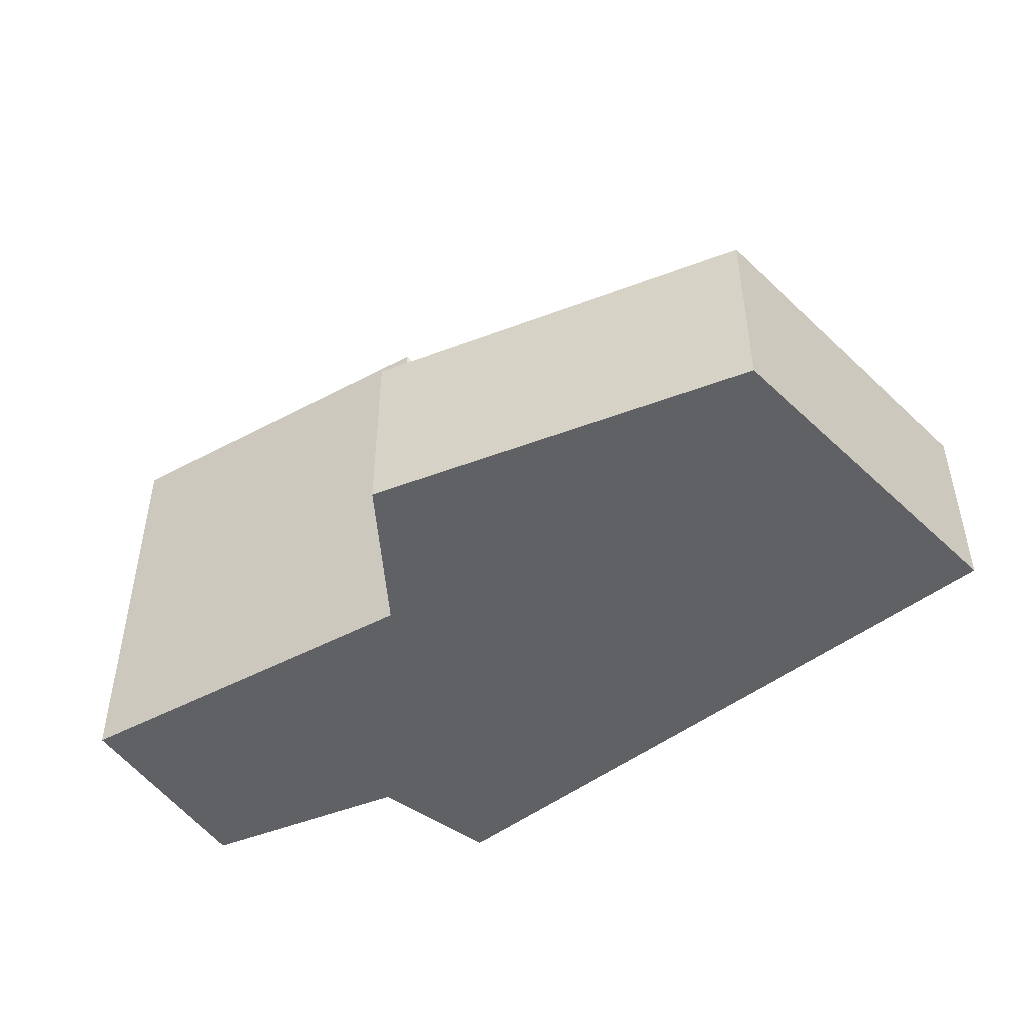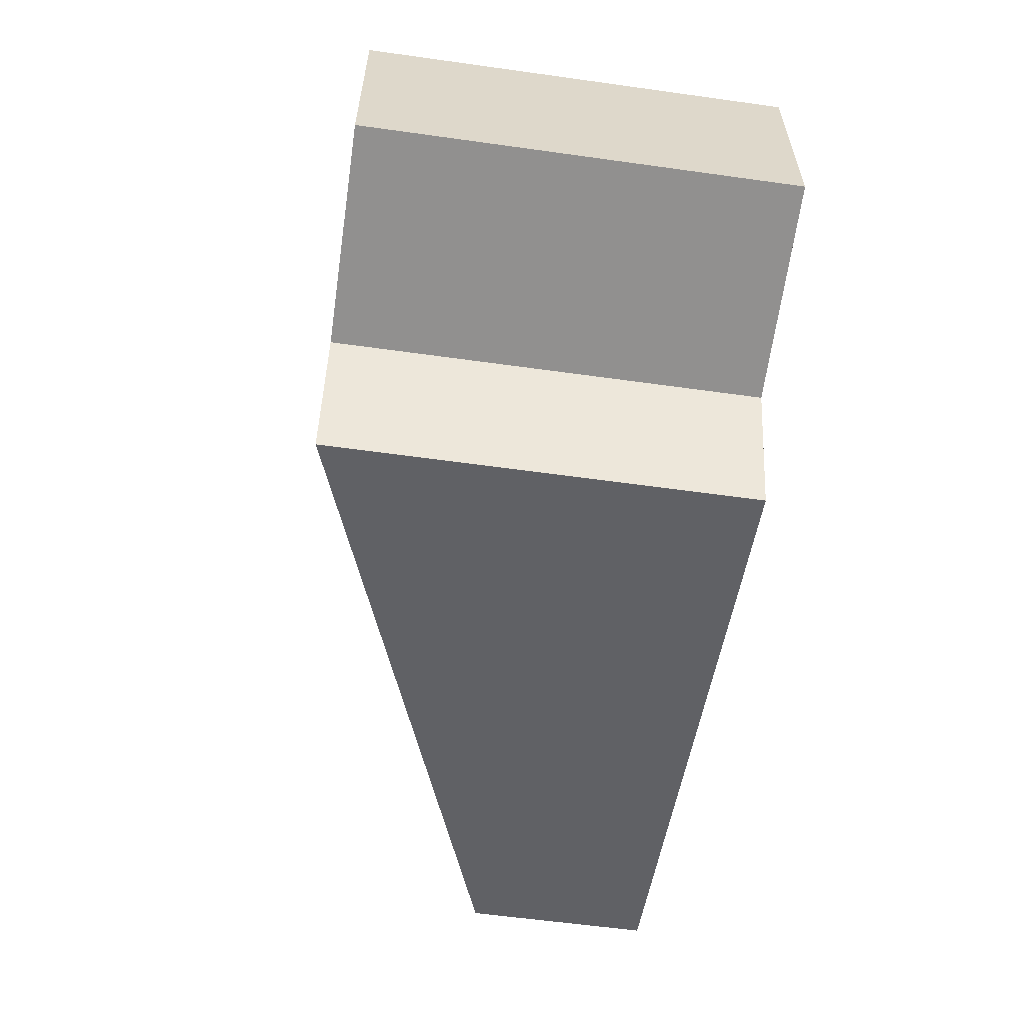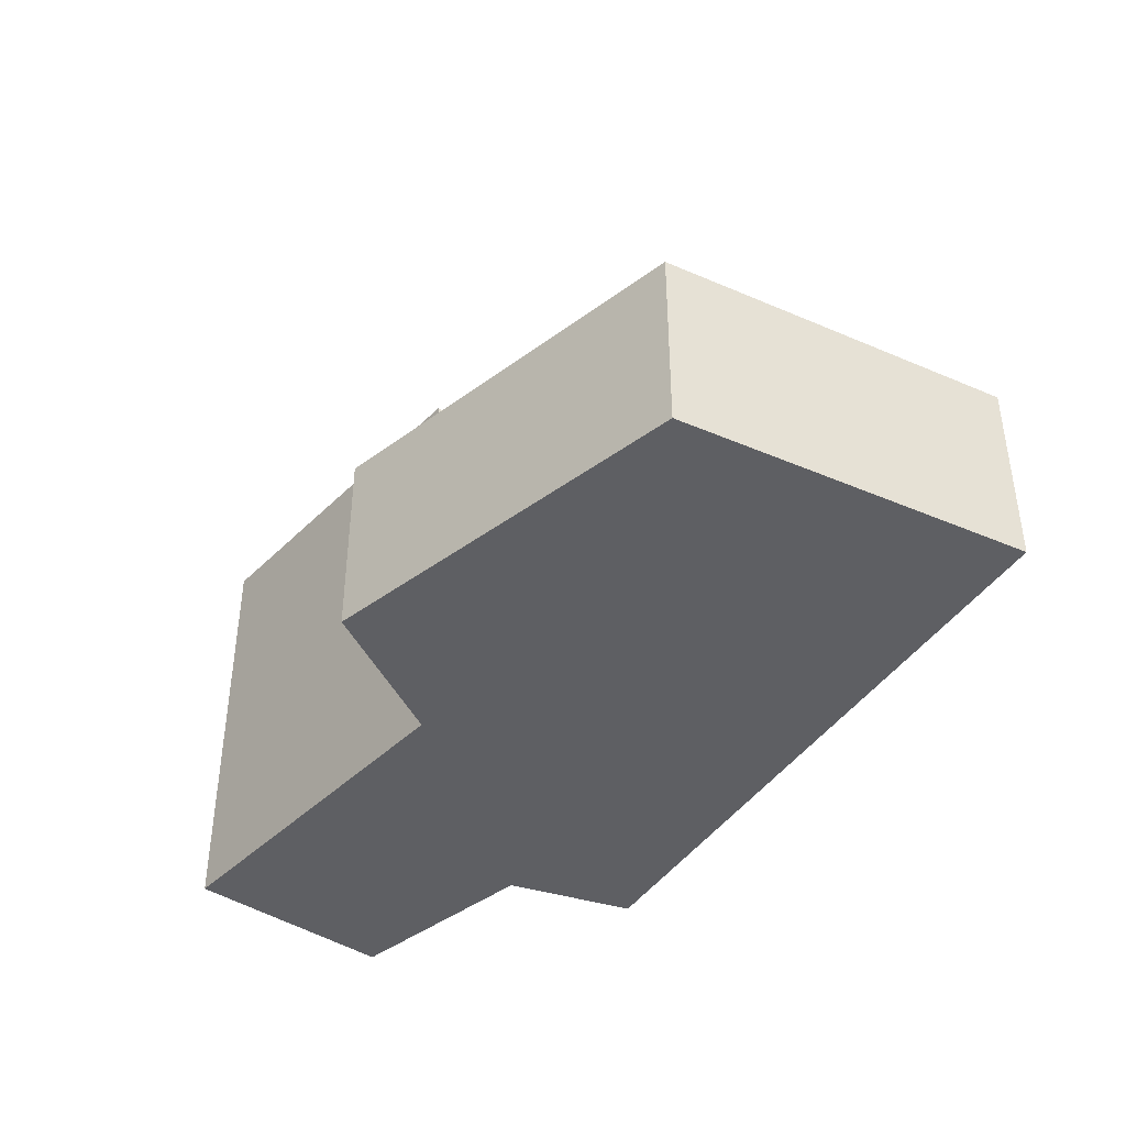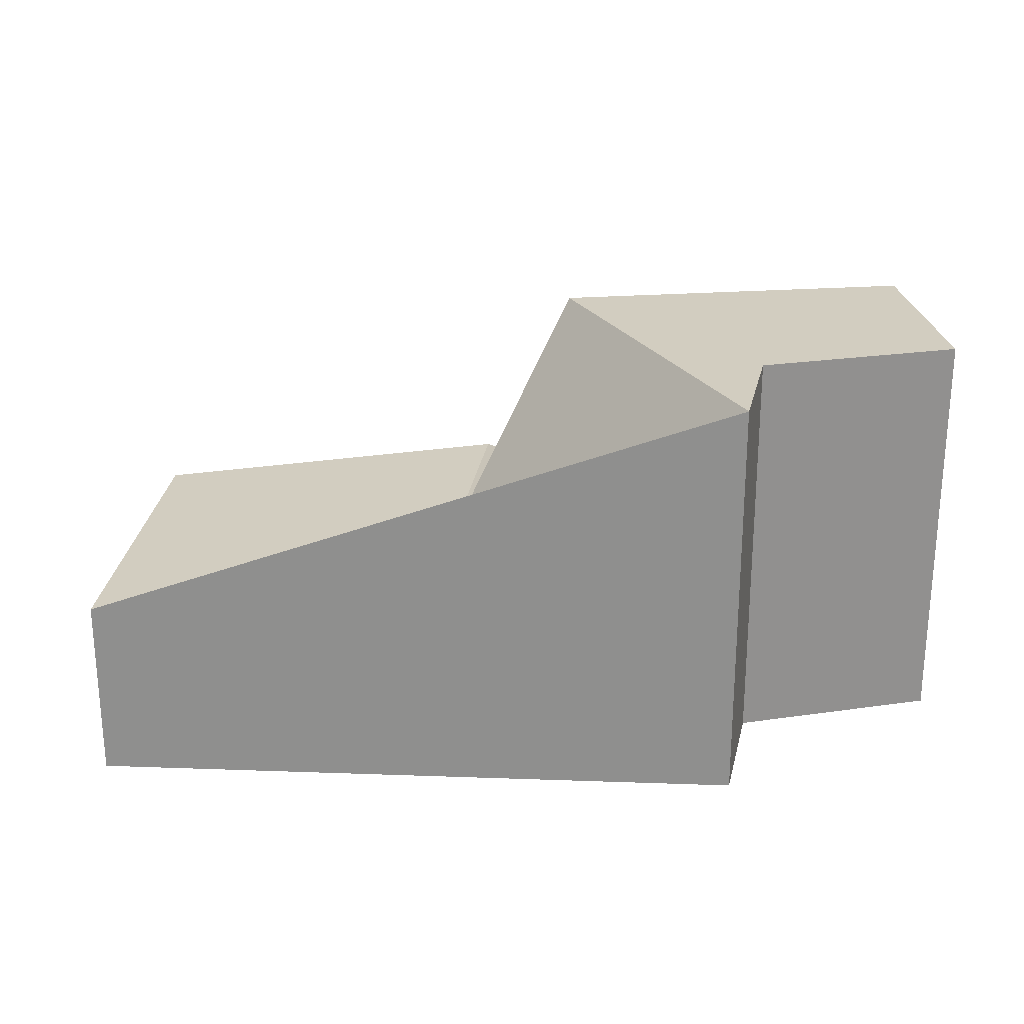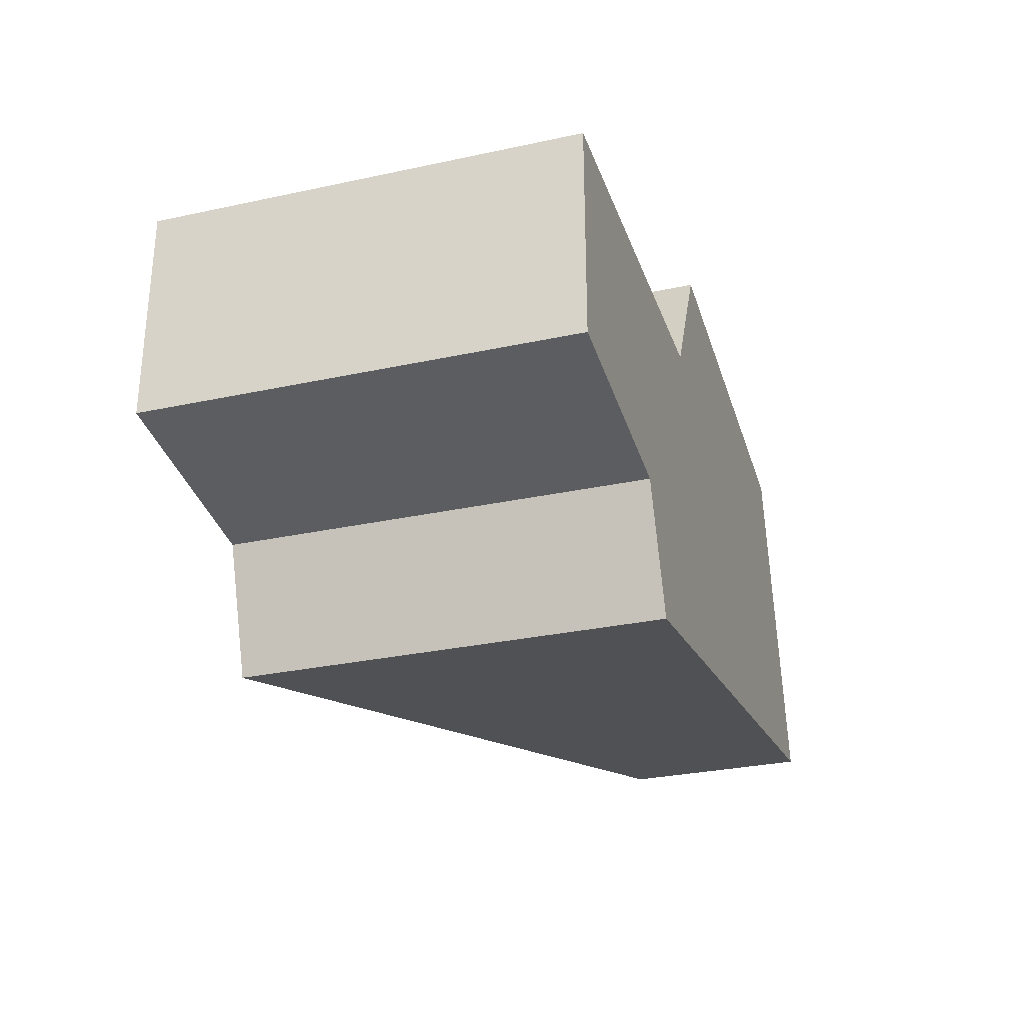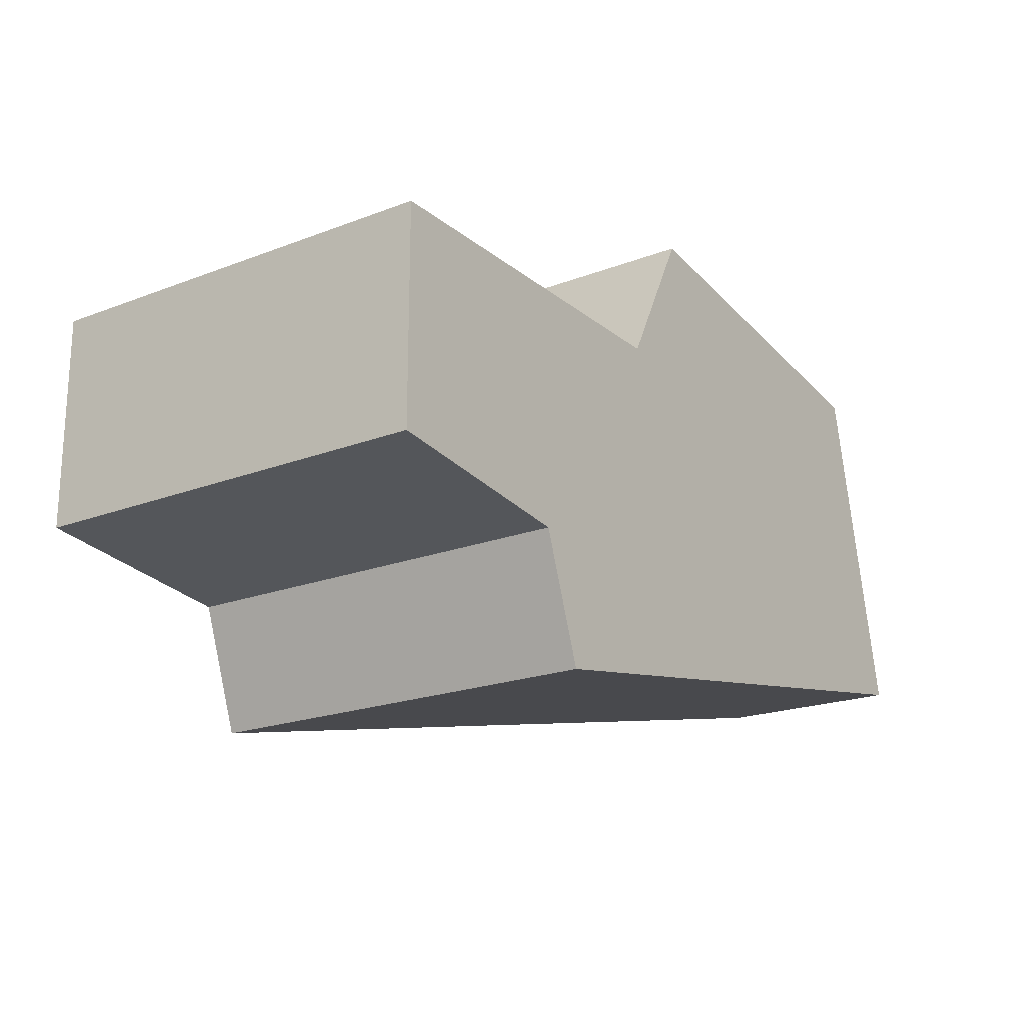
<metadata>
{"format":"obj","ext":"obj","renderer":"f3d","projection":"perspective","resolution":1024,"background":"white","views":[{"elev":-47.1,"azim":31.2,"up":"+Y"},{"elev":-59.0,"azim":-98.2,"up":"+Z"},{"elev":-40.8,"azim":50.0,"up":"+Y"},{"elev":24.4,"azim":173.1,"up":"+Y"},{"elev":-29.7,"azim":-72.4,"up":"+Z"},{"elev":-20.2,"azim":-54.9,"up":"+Z"}]}
</metadata>
<code>
g Chap01_Prop_Grp_06_Collider
v -1.169 0 0.273
v 0.966 0 0.5168
v -1.169 1.081 0.273
v 0.966 0.4812 0.5168
v -0.5158 1.081 -0.6638
v 1.156 0.4812 -0.3608
v -0.5158 0 -0.6638
v 1.156 0 -0.3608
v -1.169 1.081 -0.283
v -1.169 2.107e-08 -0.283
v -0.00982 0 0.6512
v -0.00982 0.4812 0.6512
v -0.2067 0 0.273
v -0.2067 1.081 0.273
v -0.6276 1.054e-08 -0.346
v -0.6276 1.081 -0.346
v 0.1763 0.4812 -0.04393
v -0.2067 0.5406 0.273
v 1.156 0.4812 -0.3608
v -0.5158 0 -0.6638
v -0.2067 0 0.273
v 0.966 0.4812 0.5168
v 1.156 0 -0.3608
v 1.156 0.4812 -0.3608
v -1.169 1.081 0.273
v -1.169 0 0.273
v -0.5158 0 -0.6638
v -0.5158 1.081 -0.6638
v -0.6276 1.054e-08 -0.346
v -0.2067 1.081 0.273
v -1.169 1.081 0.273
v -0.6276 1.081 -0.346
v -1.169 1.081 -0.283
v 0.966 0.4812 0.5168
v 0.966 0 0.5168
v -0.00982 0 0.6512
v -0.2067 0 0.273
v -0.00982 0.4812 0.6512
v -0.2067 0.5406 0.273
v 1.156 0 -0.3608
v -0.2067 1.081 0.273
v -0.5158 1.081 -0.6638
v 0.1763 0.4812 -0.04393
v -0.00982 0 0.6512
v 0.966 0 0.5168
v -0.6276 1.081 -0.346
v -1.169 1.081 -0.283
v -0.6276 1.054e-08 -0.346
v -1.169 2.107e-08 -0.283
v -1.169 0 0.273
v -1.169 2.107e-08 -0.283
v -0.5158 1.081 -0.6638
v -0.00982 0.4812 0.6512
v 0.1763 0.4812 -0.04393
v -0.5158 1.081 -0.6638
v 1.156 0.4812 -0.3608
v 0.1763 0.4812 -0.04393
v -0.2067 0.5406 0.273
v -0.2067 1.081 0.273
v 0.1763 0.4812 -0.04393
v -0.00982 0.4812 0.6512
v -0.2067 0.5406 0.273
g Chap01_Prop_Grp_06_Collider_0
f 1 13 18
f 14 1 18
f 14 3 1
f 17 4 6
f 5 8 7
f 5 19 8
f 21 15 20
f 23 22 2
f 23 24 22
f 10 25 9
f 10 26 25
f 29 28 27
f 29 16 28
f 32 31 30
f 32 33 31
f 12 35 34
f 12 11 35
f 38 37 36
f 38 39 37
f 21 20 40
f 43 42 41
f 21 45 44
f 21 40 45
f 48 47 46
f 48 49 47
f 50 15 21
f 50 51 15
f 32 30 52
f 17 53 4
f 56 55 54
f 59 58 57
f 62 61 60

</code>
